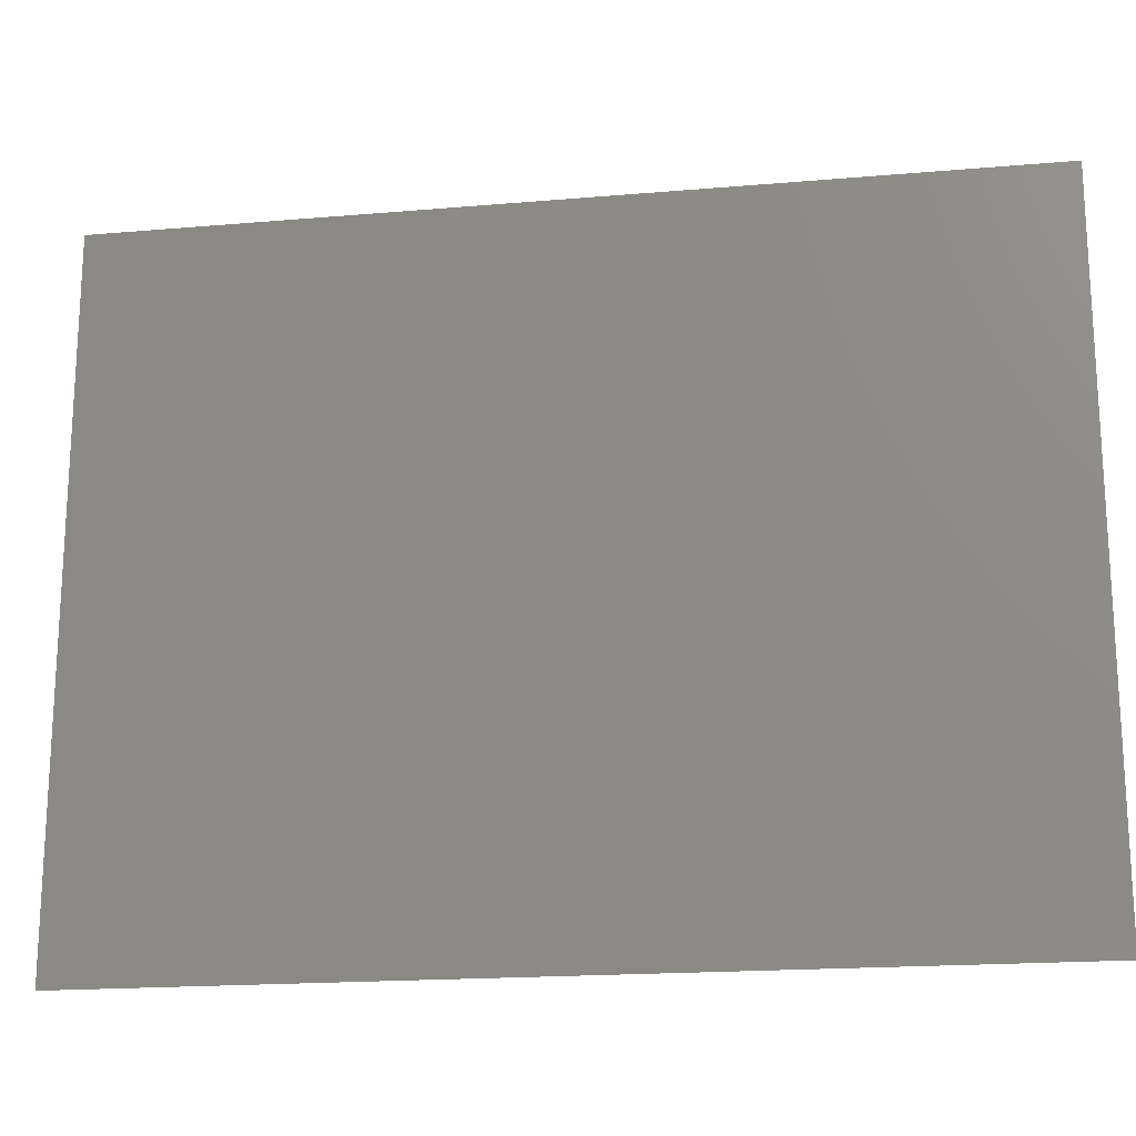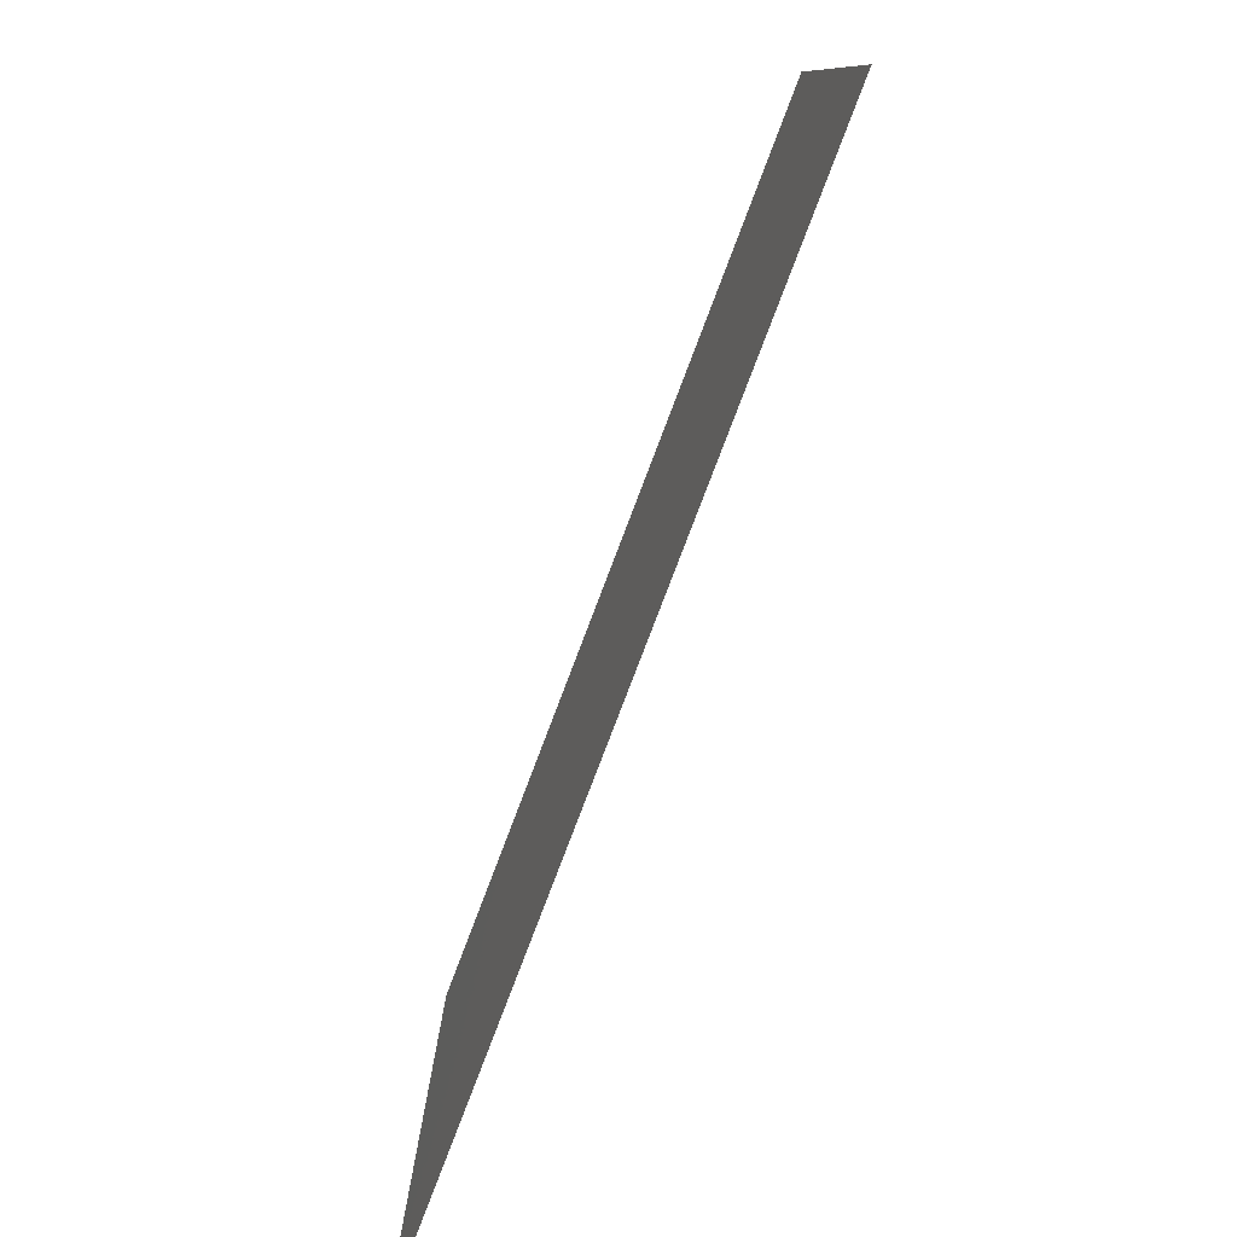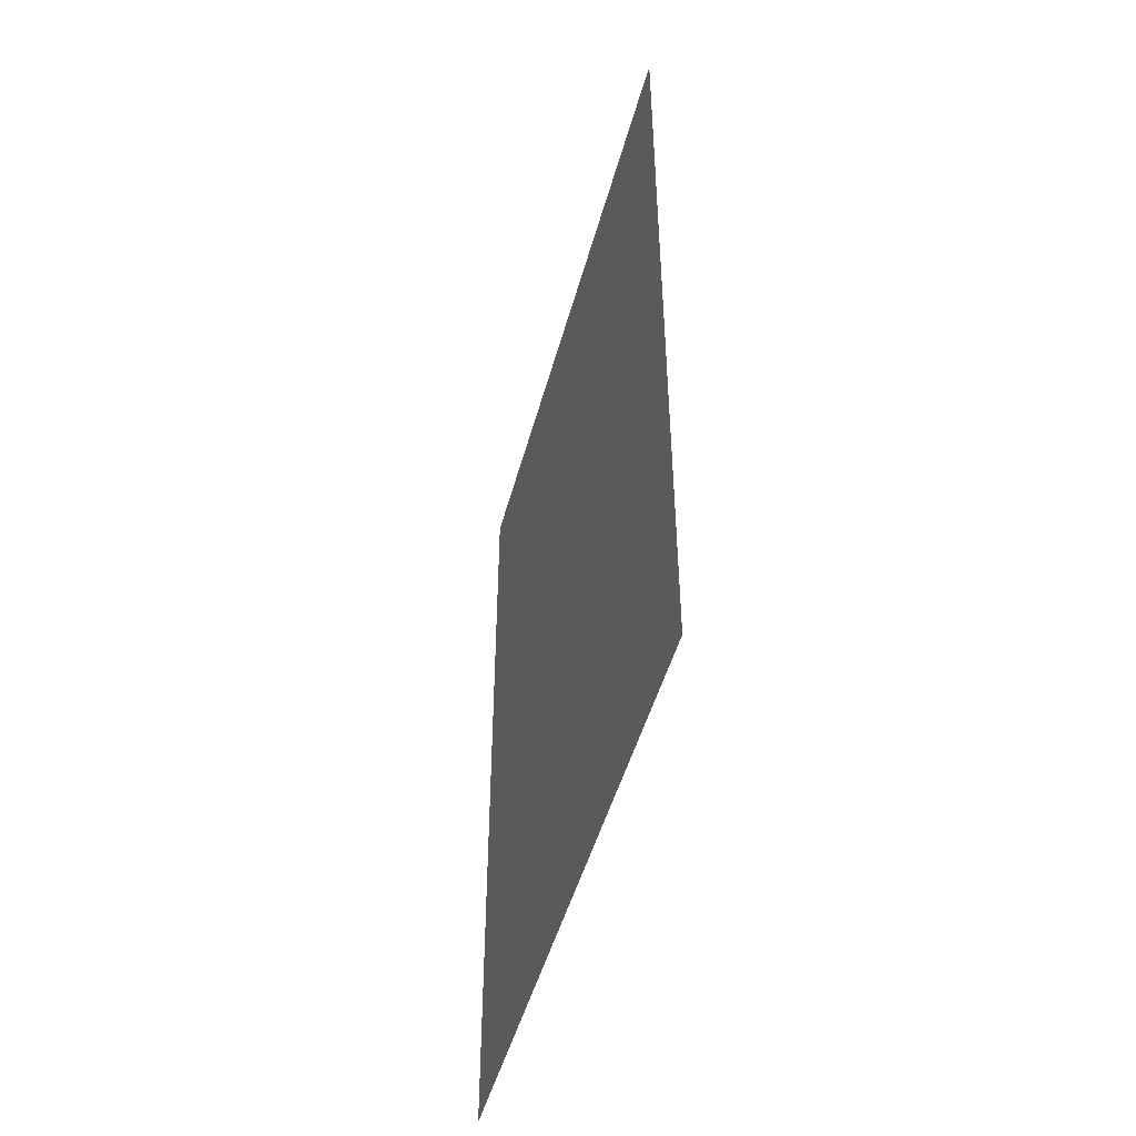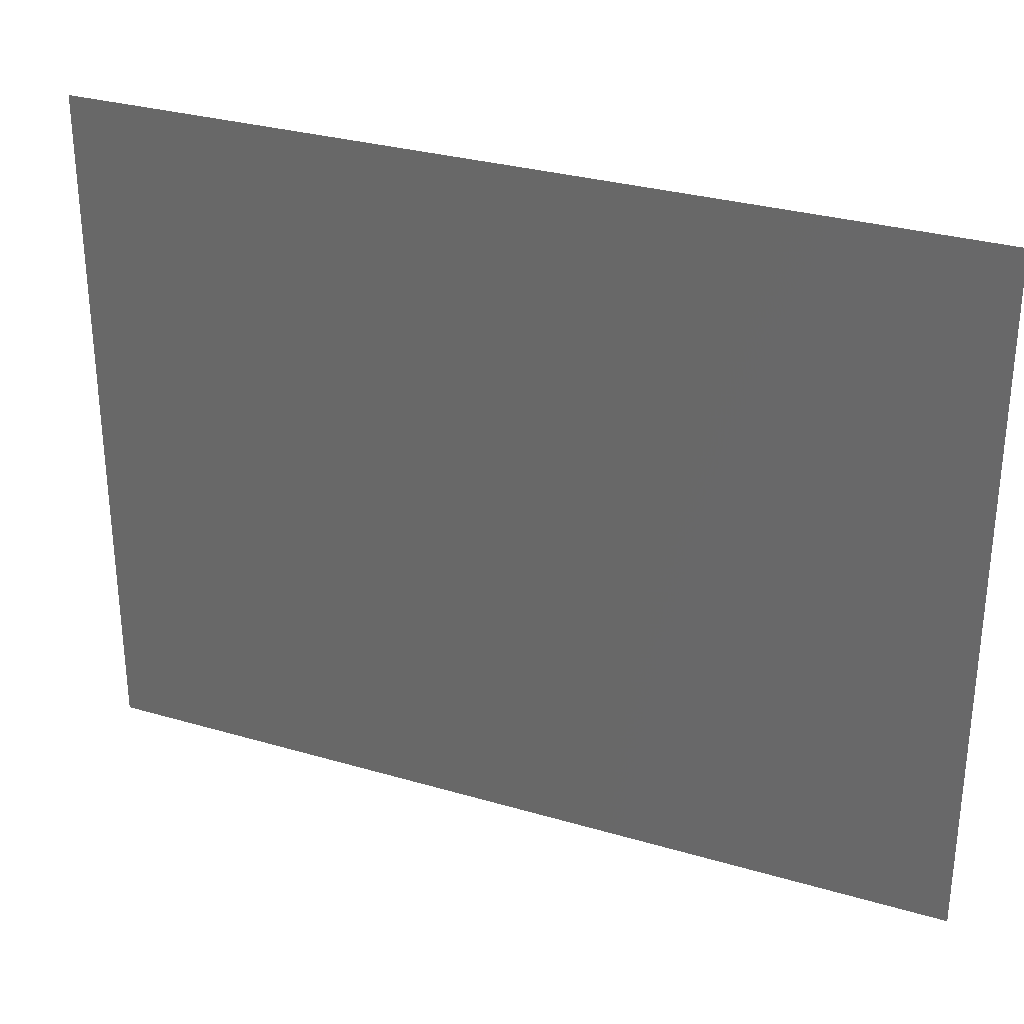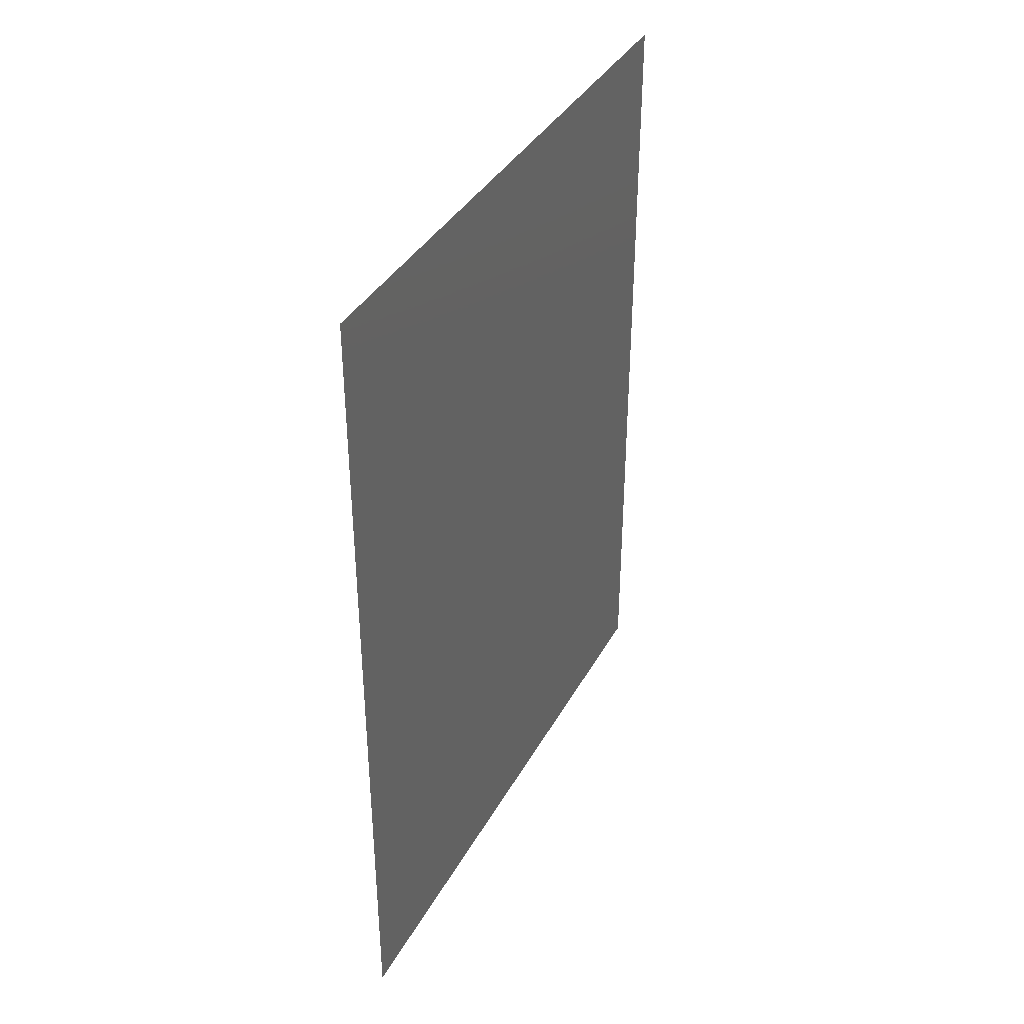
<metadata>
{"format":"stl","ext":"stl","renderer":"f3d","projection":"perspective","resolution":1024,"background":"white","views":[{"elev":-18.5,"azim":-80.6,"up":"+Z"},{"elev":-79.4,"azim":159.2,"up":"+Z"},{"elev":-48.0,"azim":165.1,"up":"+Y"},{"elev":30.1,"azim":113.2,"up":"+Z"},{"elev":37.6,"azim":26.0,"up":"+Y"}]}
</metadata>
<code>
# stl→obj: 4 verts, 2 faces
v 0.987 0.489 -0.215
v 0.987 0.489 -0.585
v 0.987 0.969 -0.215
v 0.987 0.969 -0.585
f 1 2 3
f 2 3 4

</code>
